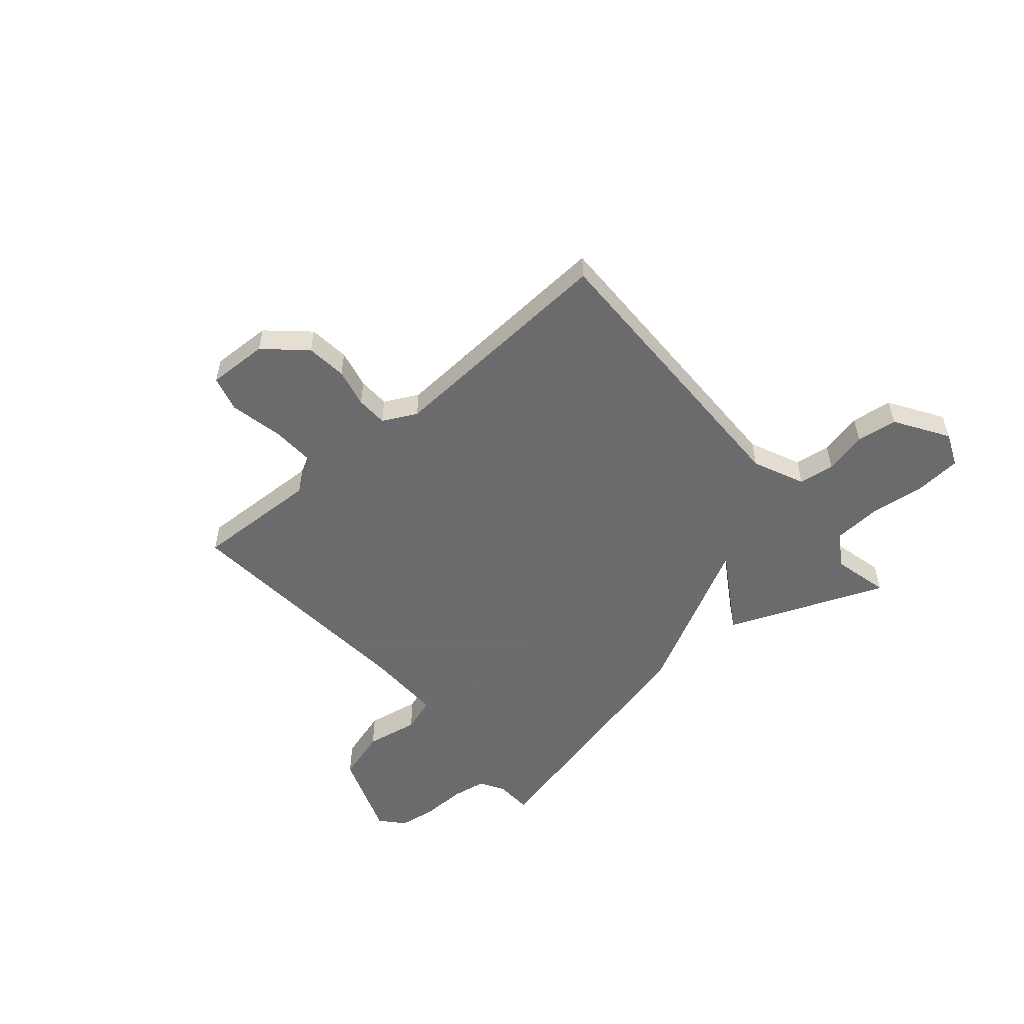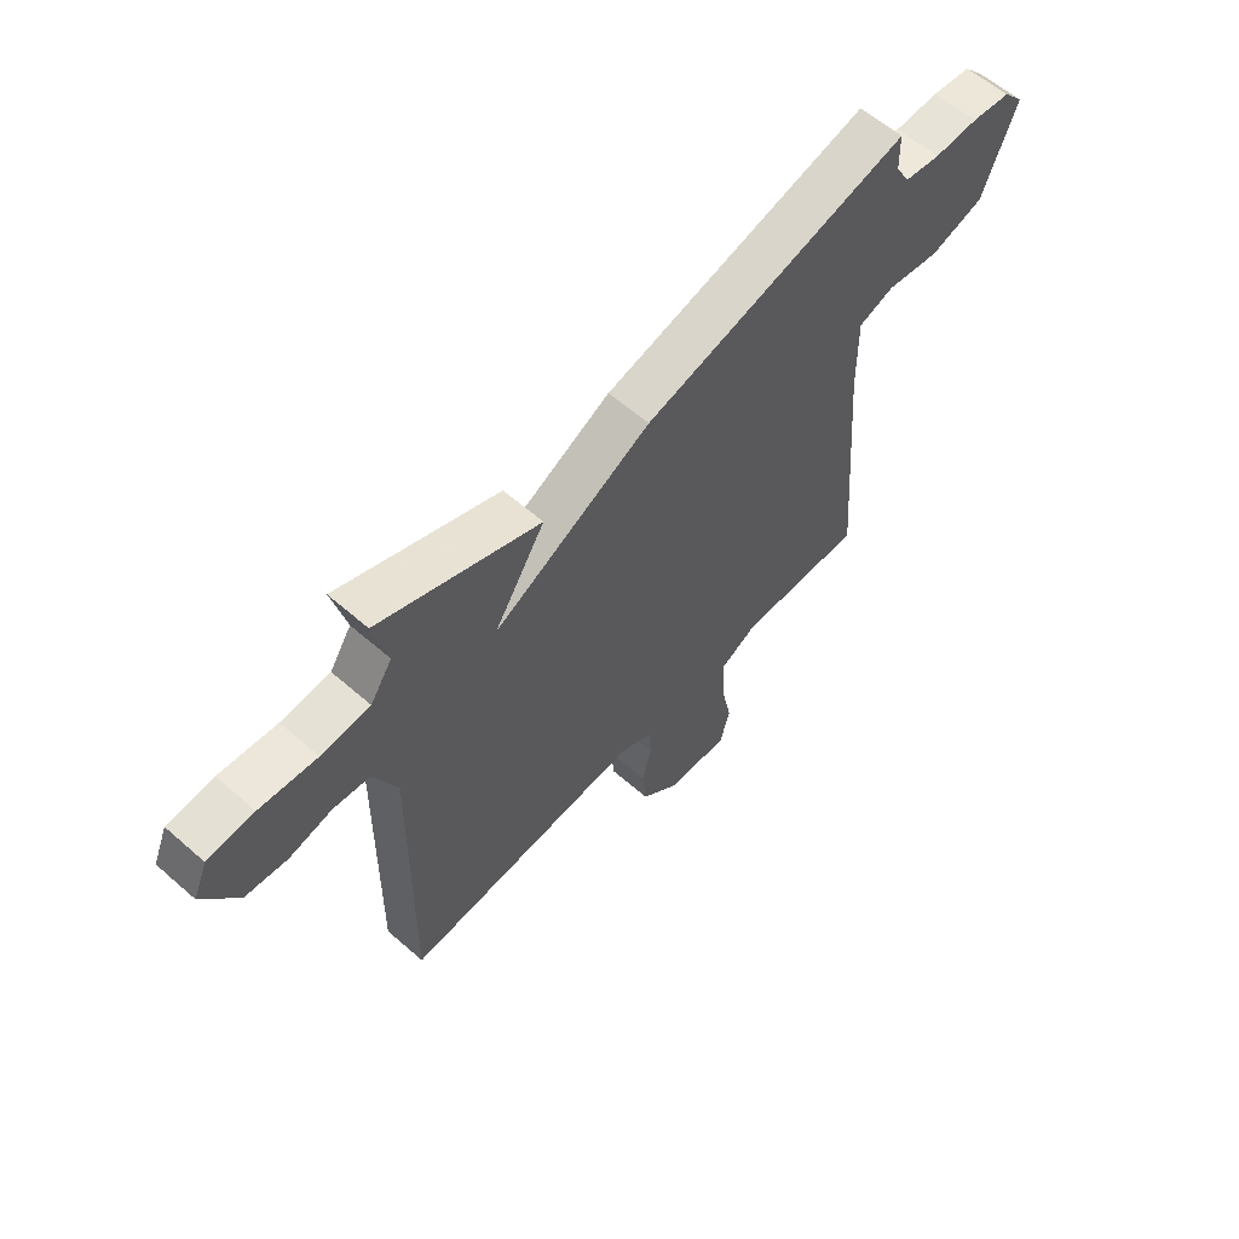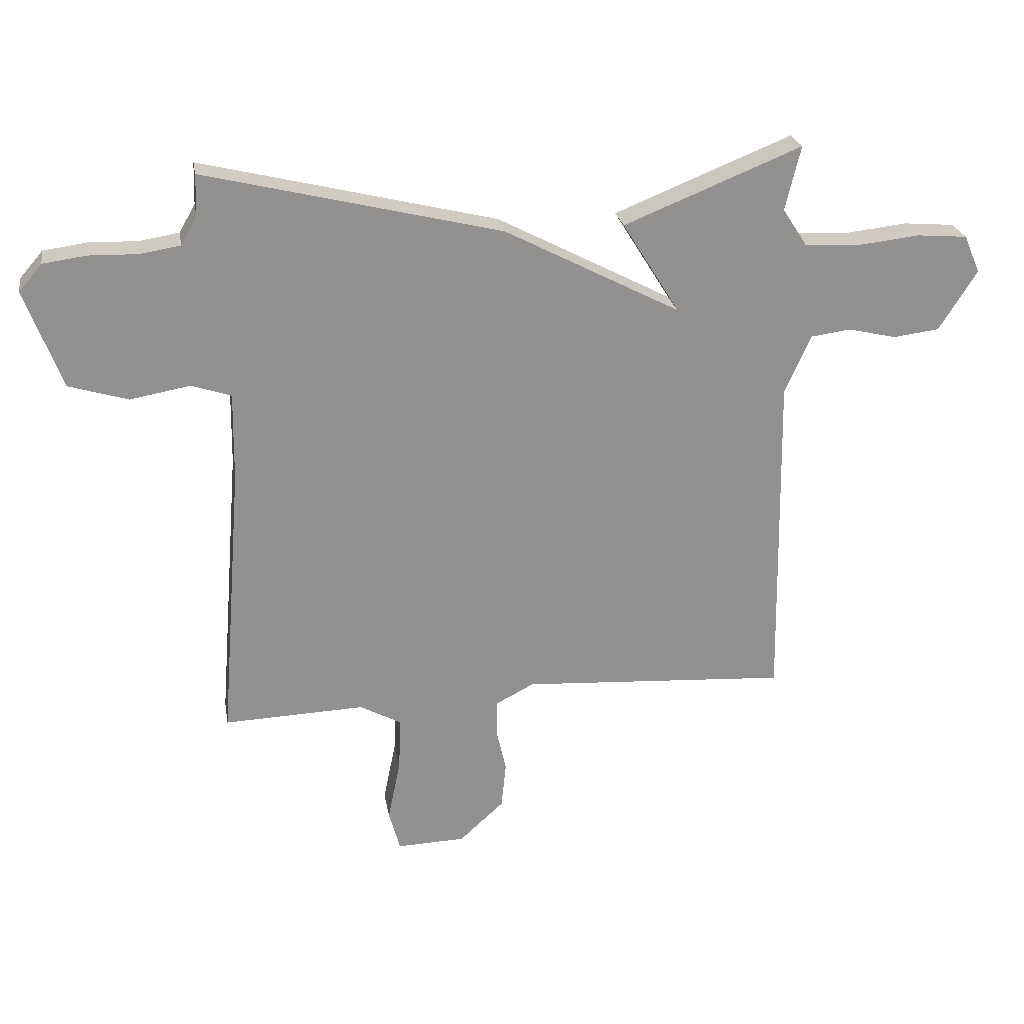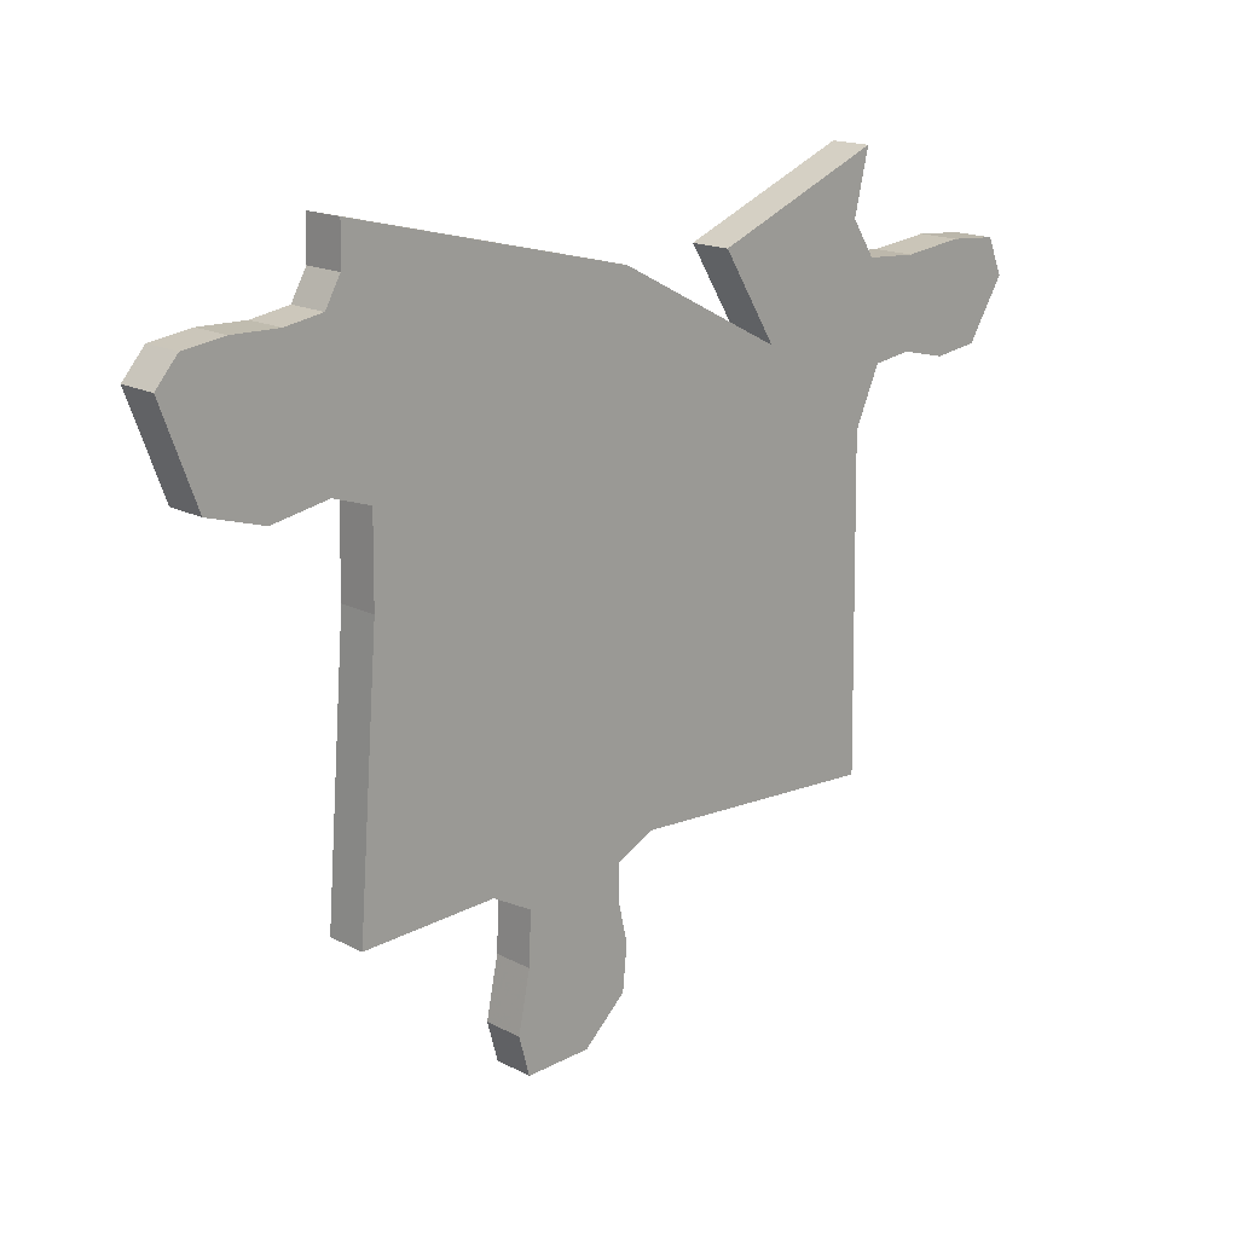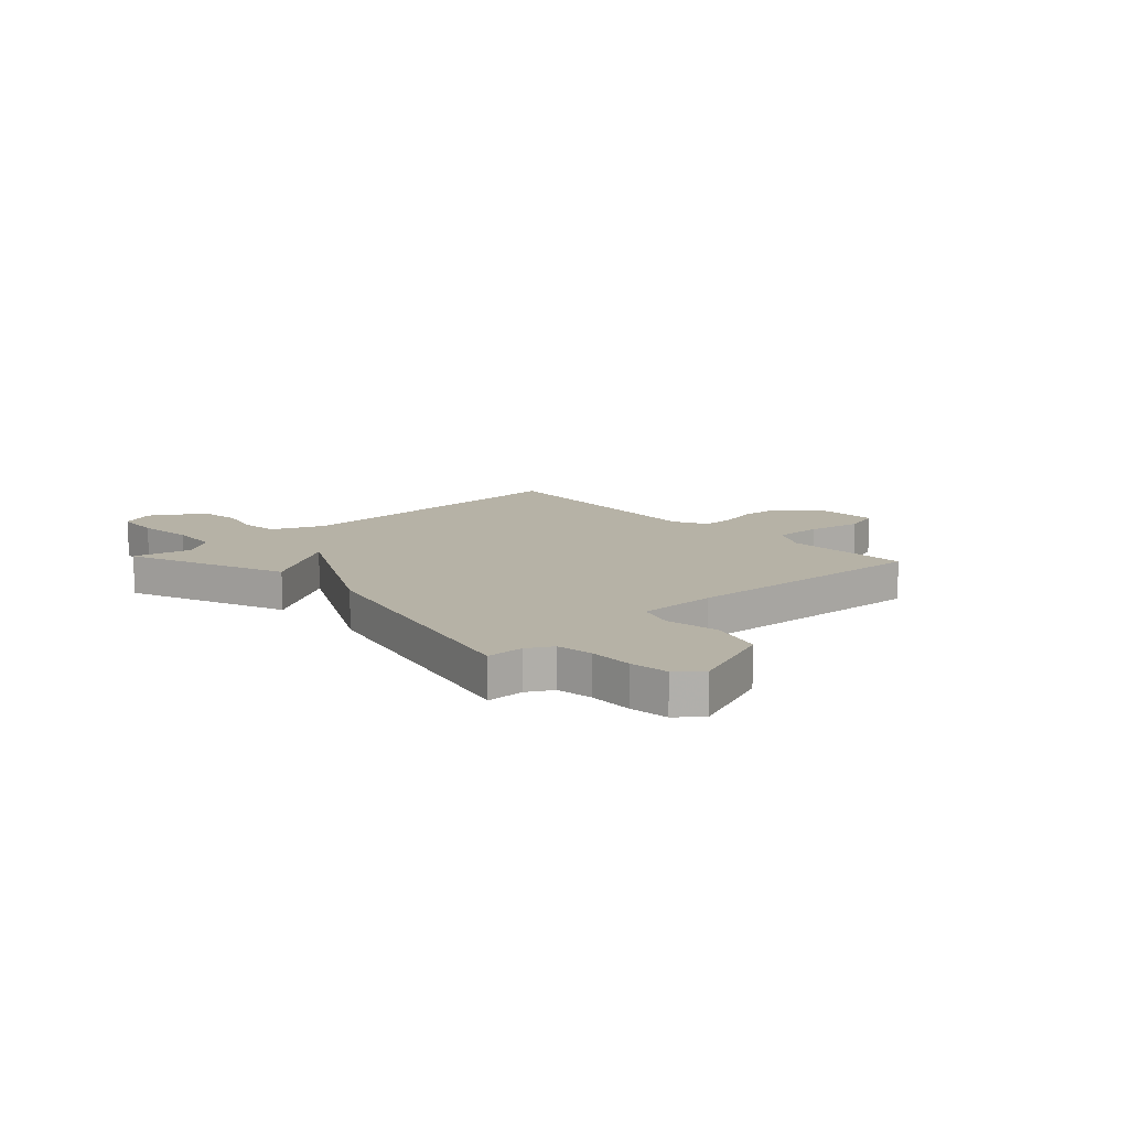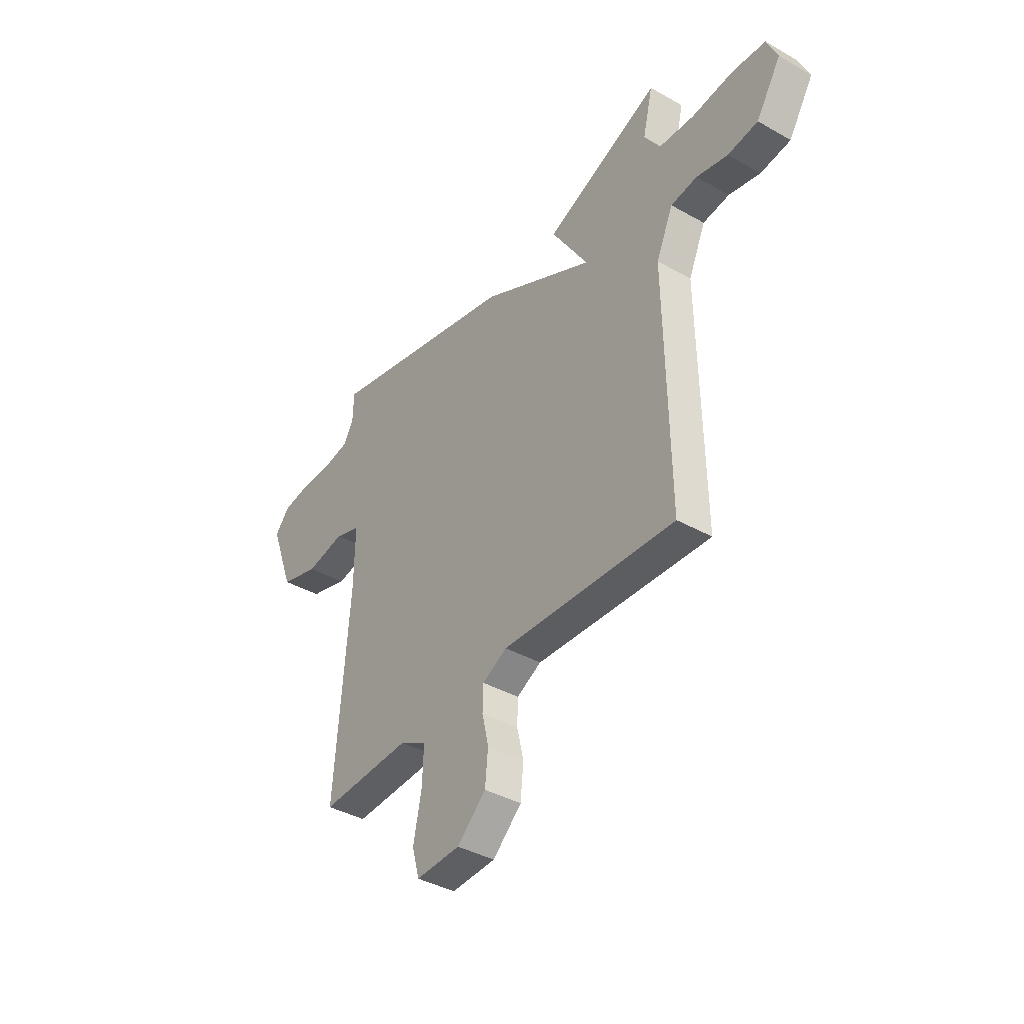
<metadata>
{"format":"obj","ext":"obj","renderer":"f3d","projection":"perspective","resolution":1024,"background":"white","views":[{"elev":-53.5,"azim":-139.4,"up":"+Y"},{"elev":60.1,"azim":-48.2,"up":"+Z"},{"elev":24.3,"azim":170.4,"up":"+Z"},{"elev":17.1,"azim":136.1,"up":"+Z"},{"elev":12.2,"azim":46.9,"up":"+Y"},{"elev":-39.3,"azim":-125.2,"up":"+Z"}]}
</metadata>
<code>
v -0.5 0.07 -0.5
v -0.491 0.07 0.065
v -0.535 0.07 0.163
v -0.603 0.07 0.172
v -0.684 0.07 0.153
v -0.762 0.07 0.163
v -0.826 0.07 0.264
v -0.799 0.07 0.328
v -0.713 0.07 0.335
v -0.606 0.07 0.323
v -0.515 0.07 0.329
v -0.474 0.07 0.392
v -0.5 0.07 0.5
v -0.2 0.07 0.379
v -0.296 0.07 0.225
v 0 0.07 0.379
v 0.5 0.07 0.5
v 0.502 0.07 0.43
v 0.529 0.07 0.383
v 0.596 0.07 0.372
v 0.679 0.07 0.374
v 0.752 0.07 0.364
v 0.791 0.07 0.319
v 0.729 0.07 0.153
v 0.629 0.07 0.123
v 0.528 0.07 0.141
v 0.461 0.07 0.119
v 0.463 0.07 -0.029
v 0.5 0.07 -0.5
v 0.262 0.07 -0.491
v 0.192 0.07 -0.529
v 0.196 0.07 -0.619
v 0.217 0.07 -0.721
v 0.198 0.07 -0.79
v 0.083 0.07 -0.786
v 0.008 0.07 -0.718
v 0 0.07 -0.64
v 0.017 0.07 -0.566
v 0.015 0.07 -0.506
v -0.049 0.07 -0.473
v -0.5 0 -0.5
v -0.491 0 0.065
v -0.535 0 0.163
v -0.603 0 0.172
v -0.684 0 0.153
v -0.762 0 0.163
v -0.826 0 0.264
v -0.799 0 0.328
v -0.713 0 0.335
v -0.606 0 0.323
v -0.515 0 0.329
v -0.474 0 0.392
v -0.5 0 0.5
v -0.2 0 0.379
v -0.296 0 0.225
v 0 0 0.379
v 0.5 0 0.5
v 0.502 0 0.43
v 0.529 0 0.383
v 0.596 0 0.372
v 0.679 0 0.374
v 0.752 0 0.364
v 0.791 0 0.319
v 0.729 0 0.153
v 0.629 0 0.123
v 0.528 0 0.141
v 0.461 0 0.119
v 0.463 0 -0.029
v 0.5 0 -0.5
v 0.262 0 -0.491
v 0.192 0 -0.529
v 0.196 0 -0.619
v 0.217 0 -0.721
v 0.198 0 -0.79
v 0.083 0 -0.786
v 0.008 0 -0.718
v 0 0 -0.64
v 0.017 0 -0.566
v 0.015 0 -0.506
v -0.049 0 -0.473
f 36 37 38
f 35 36 38
f 34 35 38
f 33 34 38
f 32 33 38
f 31 32 38 39
f 30 31 39 40
f 28 29 30 40
f 24 25 26
f 23 24 26
f 22 23 26
f 21 22 26
f 20 21 26
f 19 20 26 27
f 18 19 27
f 17 18 27
f 16 17 27
f 15 16 27
f 12 13 14 15
f 11 12 15
f 10 11 15
f 9 10 15
f 8 9 15
f 7 8 15
f 6 7 15
f 4 5 6
f 4 6 15
f 3 4 15 27
f 40 1 2
f 28 40 2
f 27 28 2
f 2 3 27
f 78 77 76
f 78 76 75
f 78 75 74
f 78 74 73
f 78 73 72
f 79 78 72 71
f 80 79 71 70
f 80 70 69 68
f 66 65 64
f 66 64 63
f 66 63 62
f 66 62 61
f 66 61 60
f 67 66 60 59
f 67 59 58
f 67 58 57
f 67 57 56
f 67 56 55
f 55 54 53 52
f 55 52 51
f 55 51 50
f 55 50 49
f 55 49 48
f 55 48 47
f 55 47 46
f 46 45 44
f 55 46 44
f 67 55 44 43
f 42 41 80
f 42 80 68
f 42 68 67
f 67 43 42
f 1 41 42 2
f 2 42 43 3
f 3 43 44 4
f 4 44 45 5
f 5 45 46 6
f 6 46 47 7
f 7 47 48 8
f 8 48 49 9
f 9 49 50 10
f 10 50 51 11
f 11 51 52 12
f 12 52 53 13
f 13 53 54 14
f 14 54 55 15
f 15 55 56 16
f 16 56 57 17
f 17 57 58 18
f 18 58 59 19
f 19 59 60 20
f 20 60 61 21
f 21 61 62 22
f 22 62 63 23
f 23 63 64 24
f 24 64 65 25
f 25 65 66 26
f 26 66 67 27
f 27 67 68 28
f 28 68 69 29
f 29 69 70 30
f 30 70 71 31
f 31 71 72 32
f 32 72 73 33
f 33 73 74 34
f 34 74 75 35
f 35 75 76 36
f 36 76 77 37
f 37 77 78 38
f 38 78 79 39
f 39 79 80 40
f 40 80 41 1

</code>
